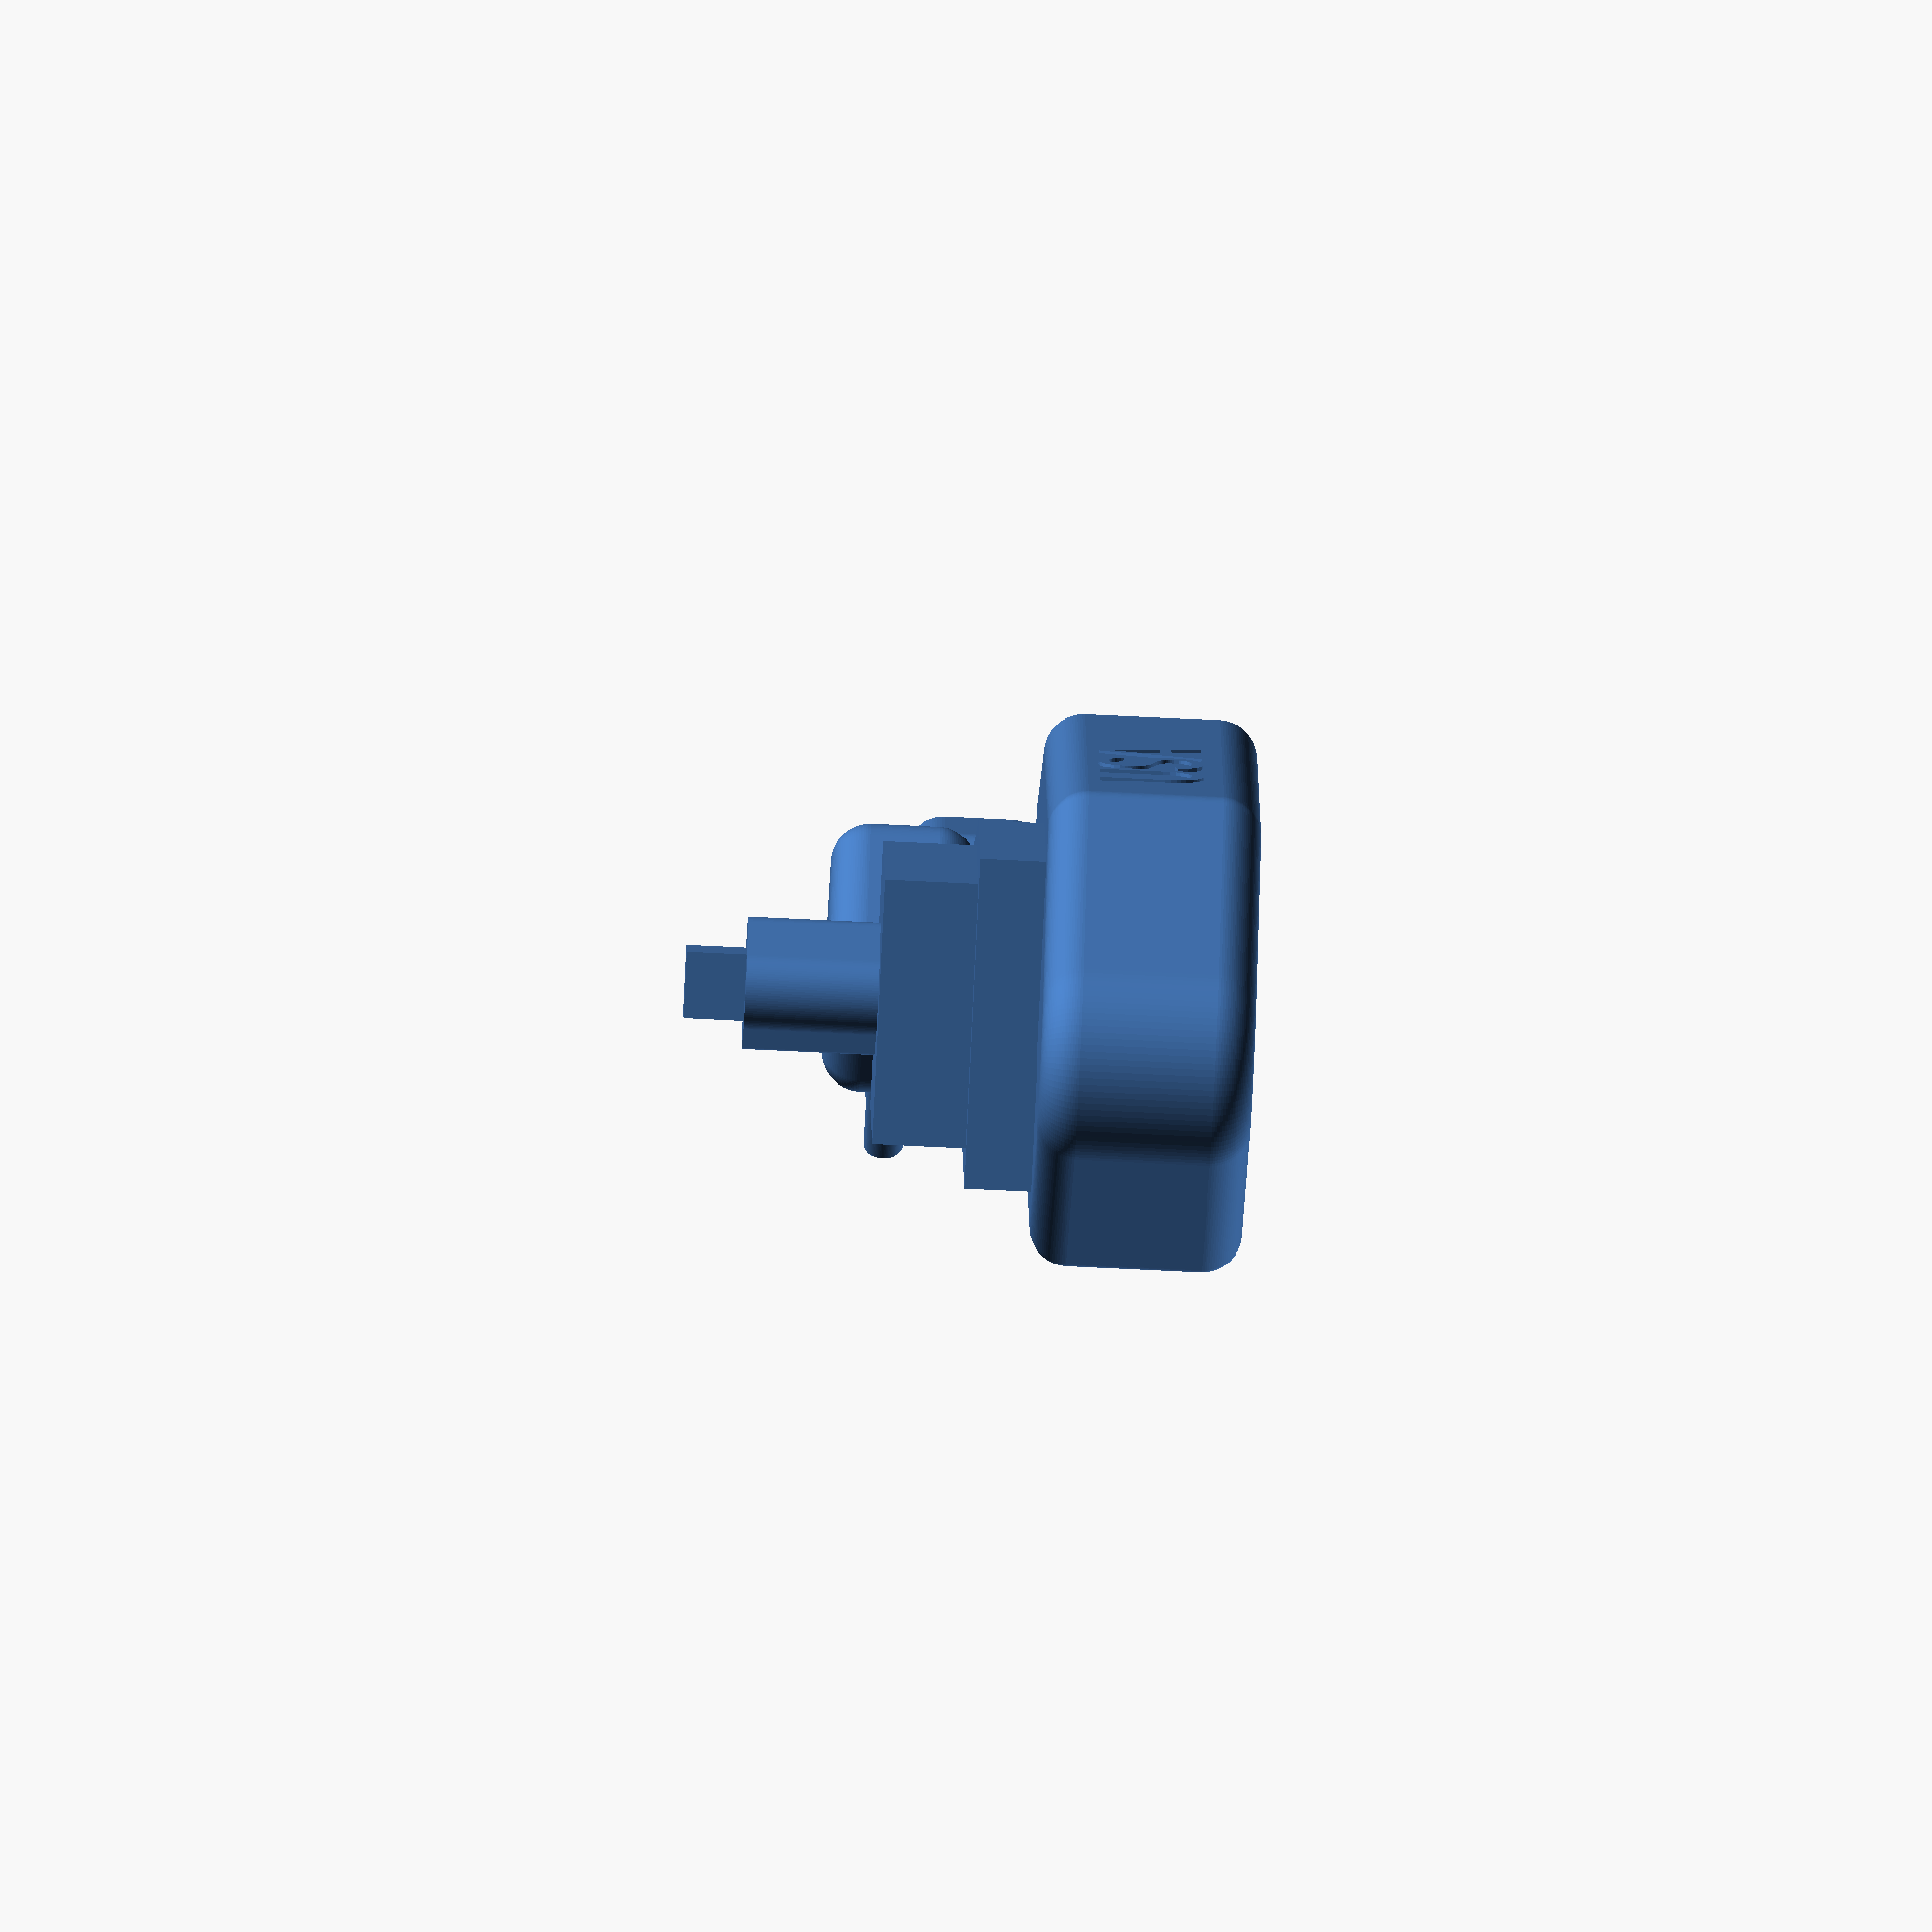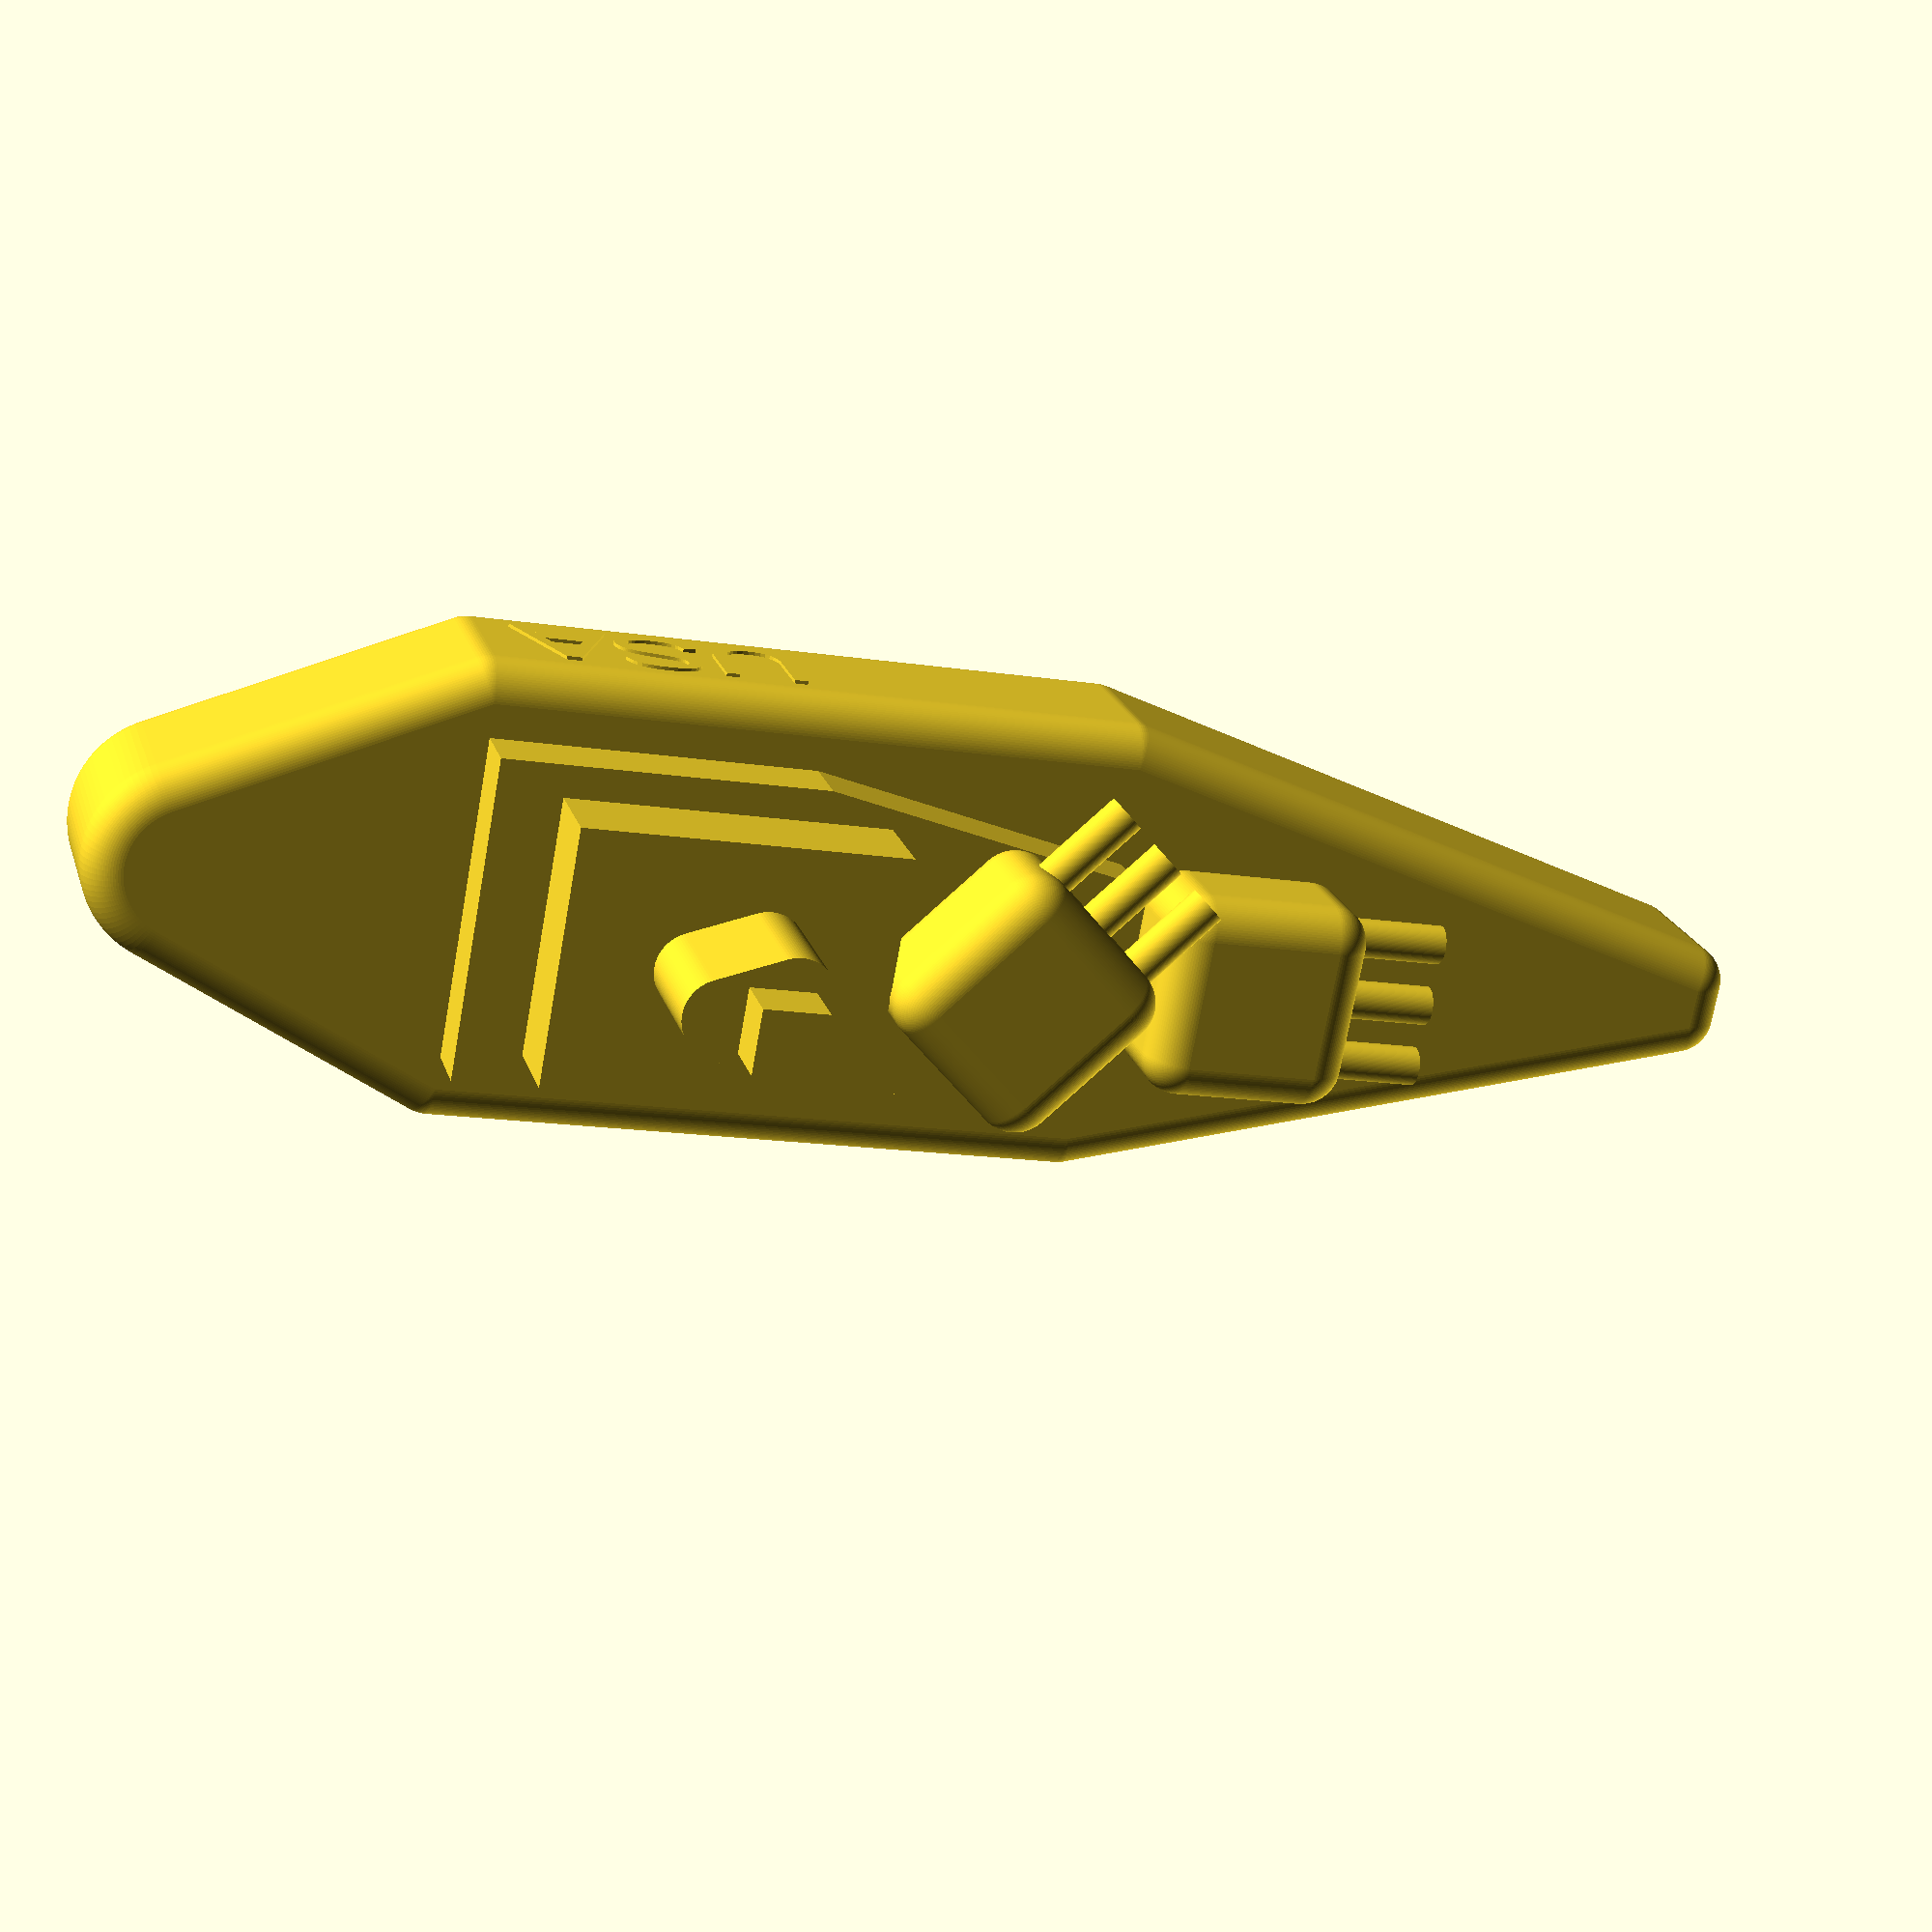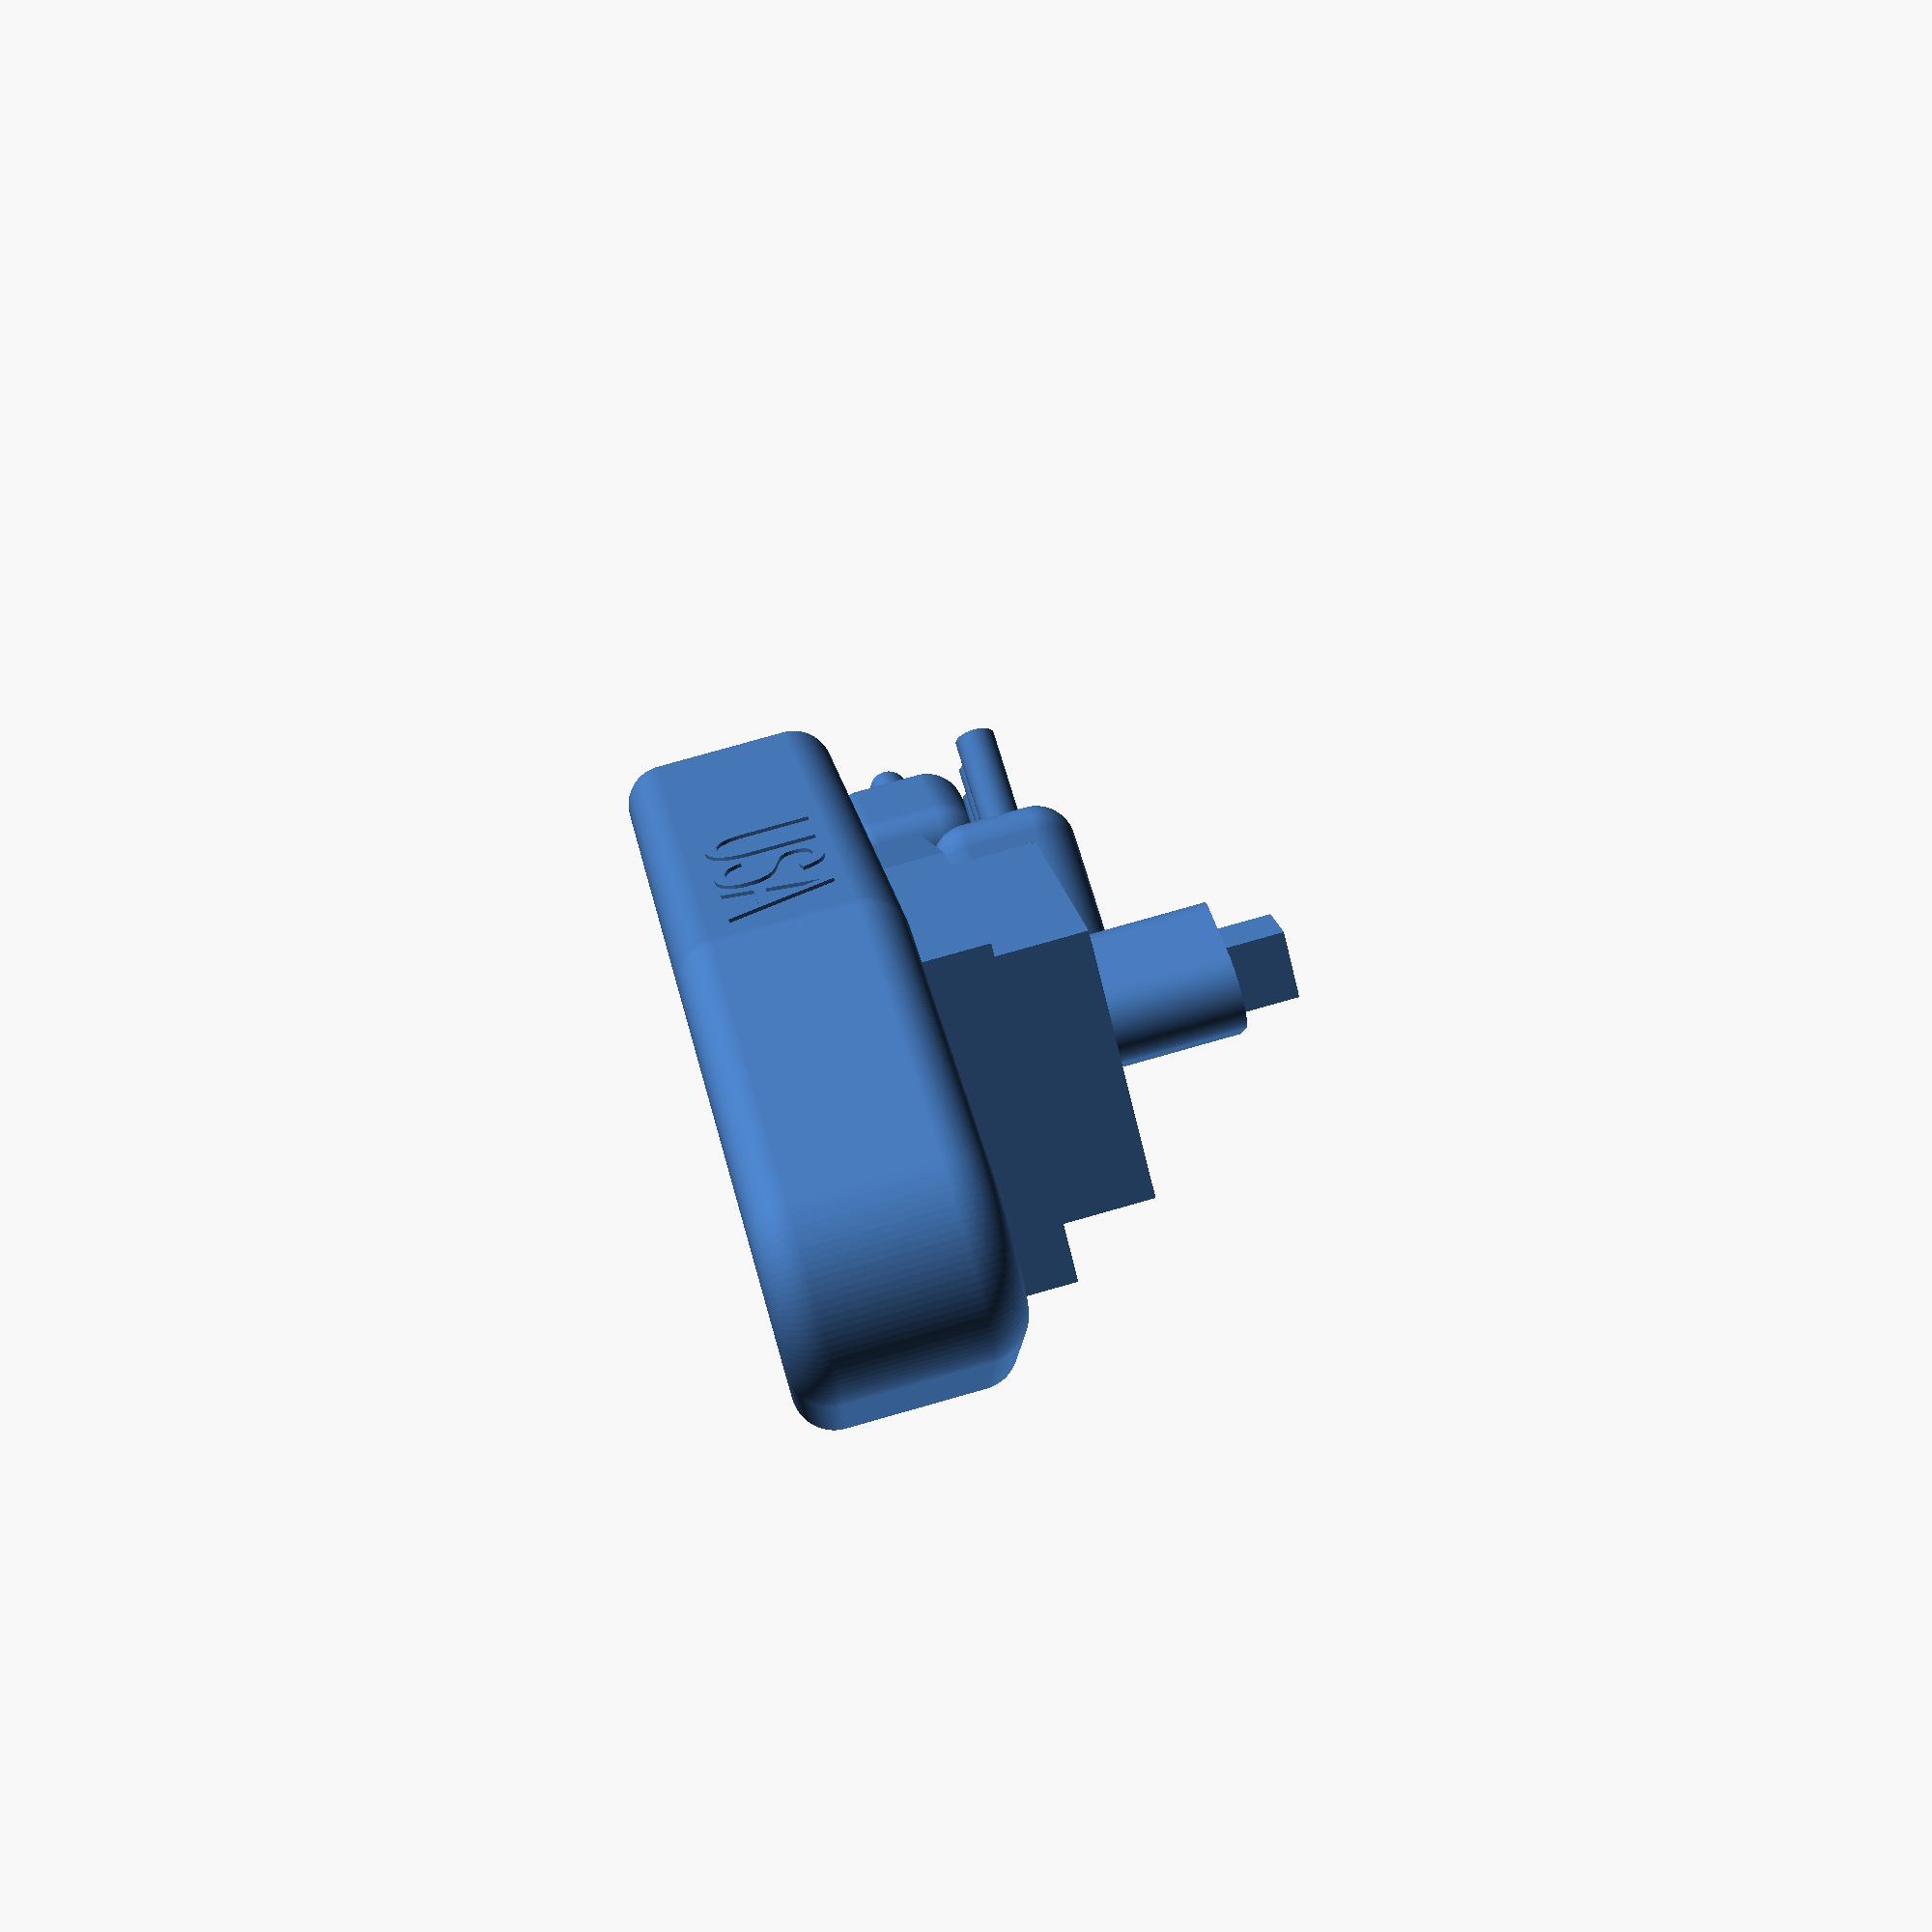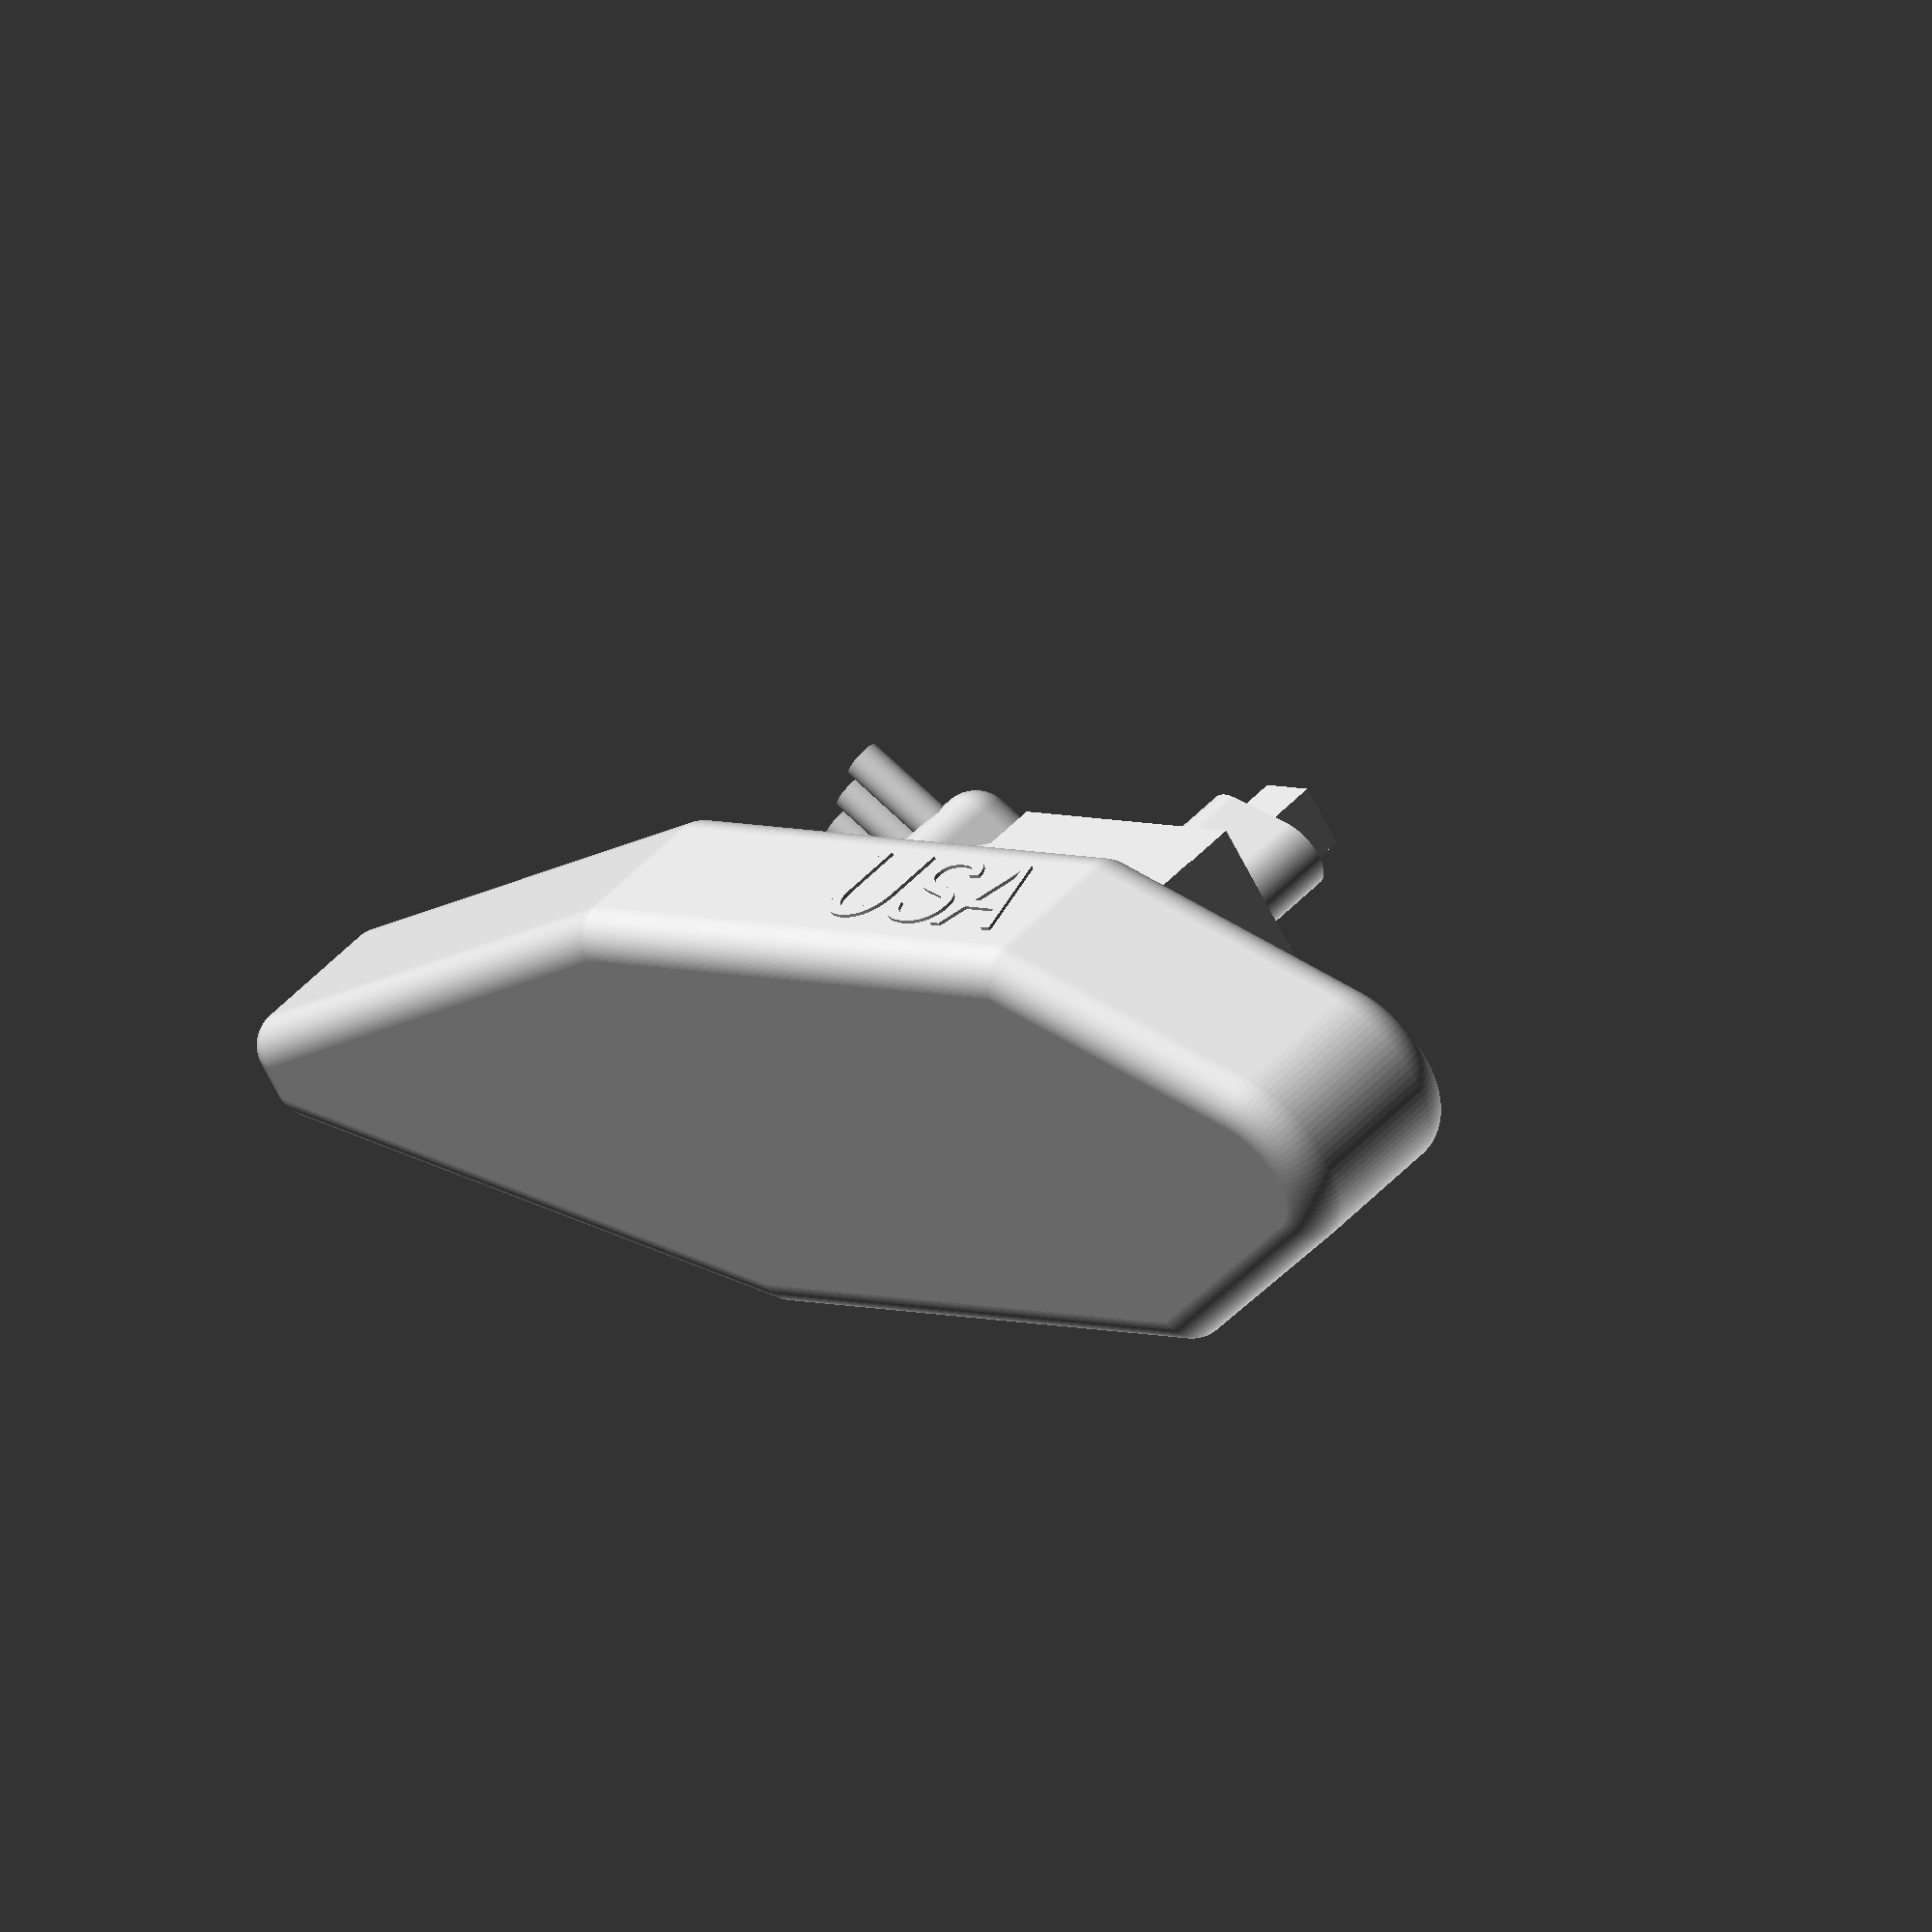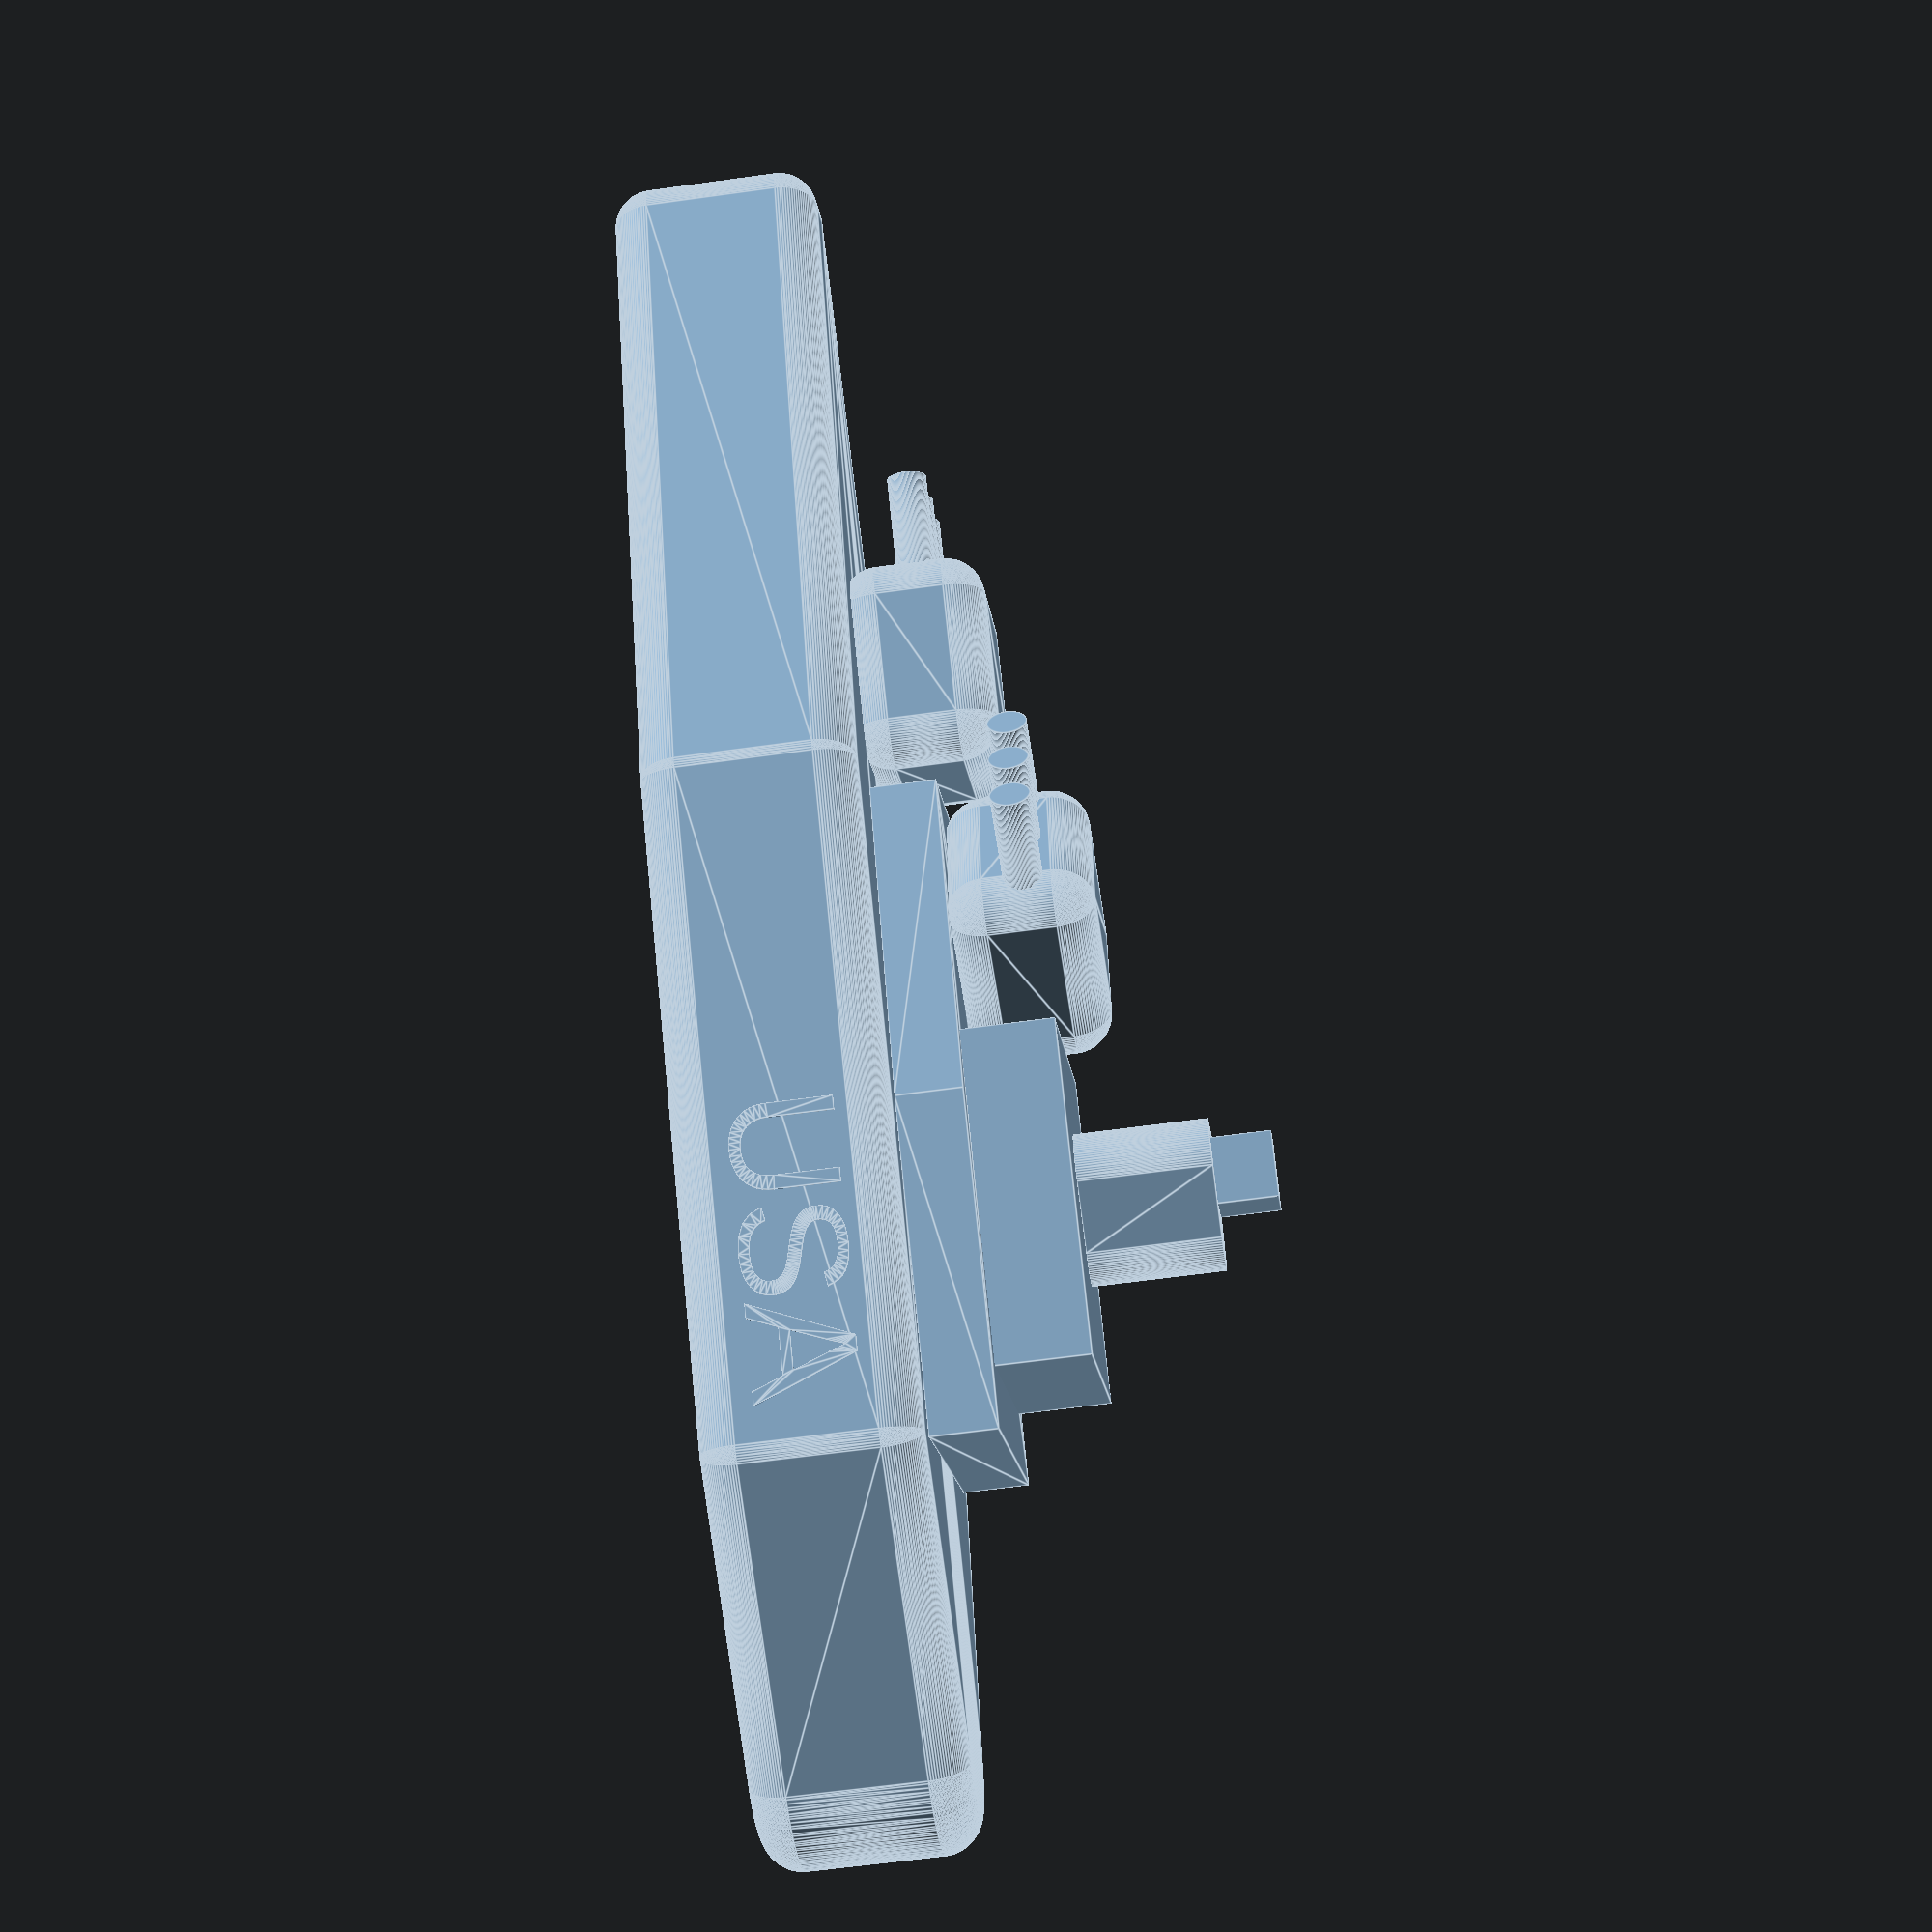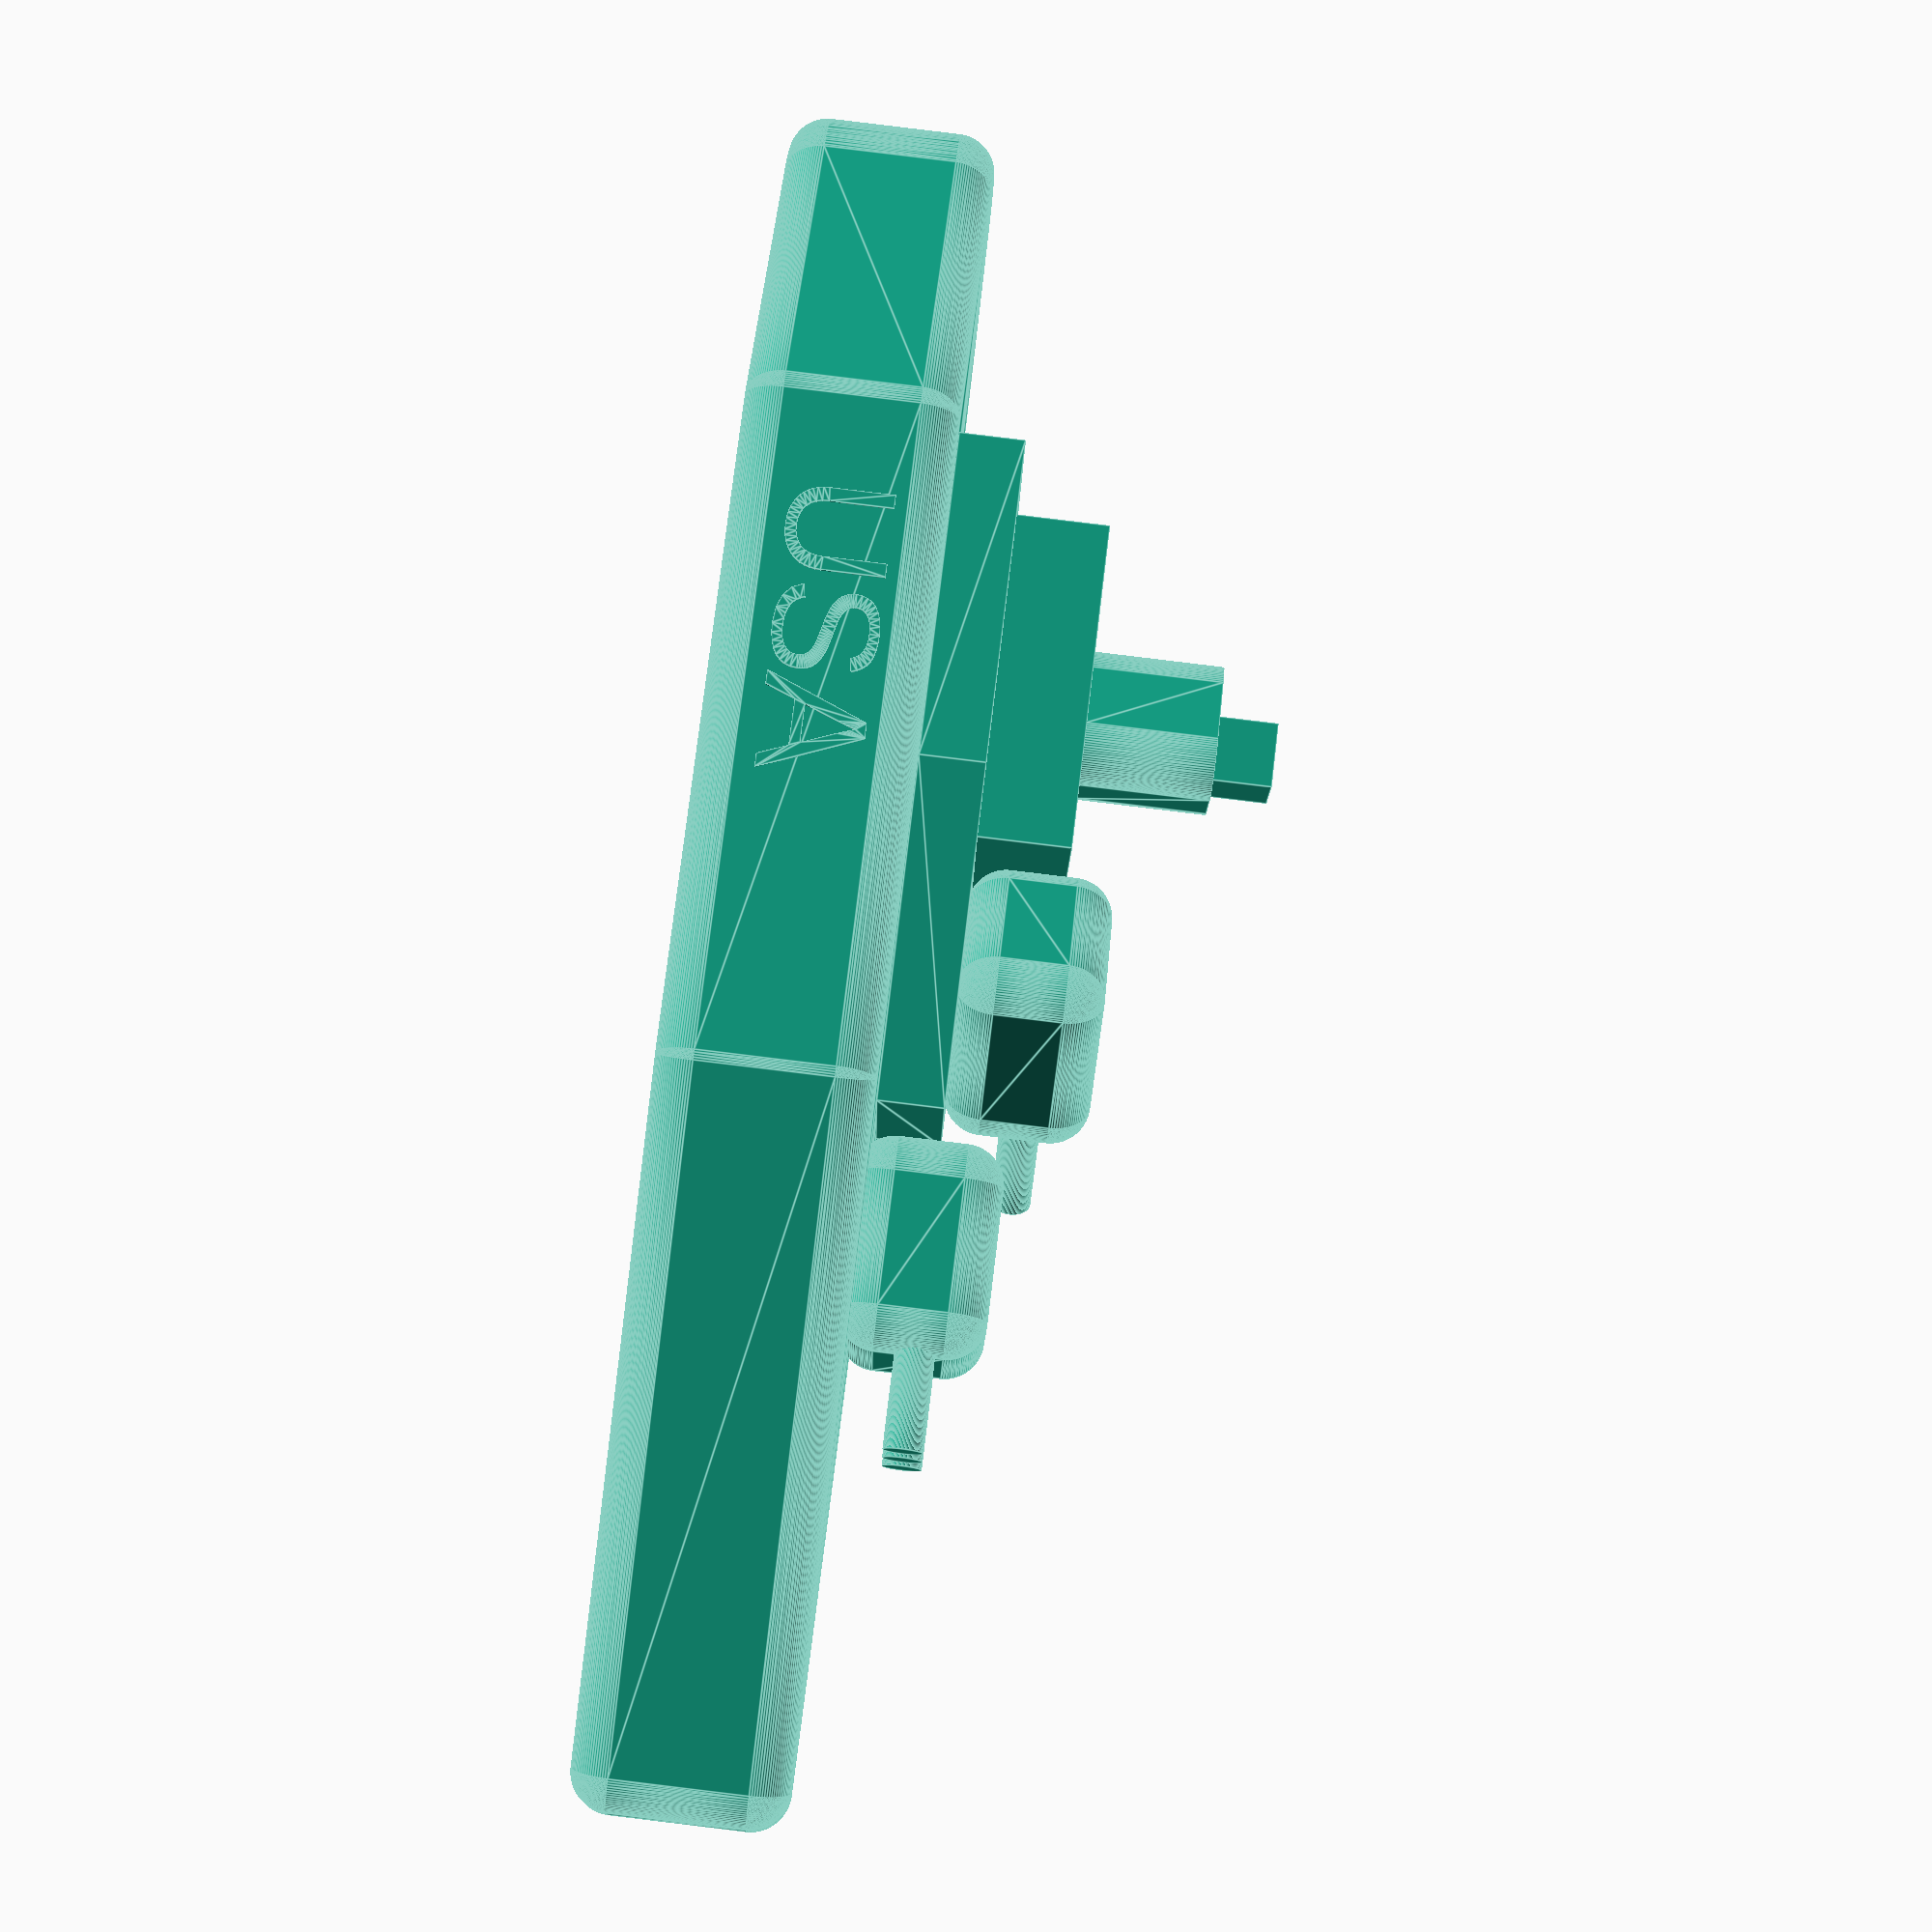
<openscad>


module body(){
hull(){
minkowski(){
translate([15,-25,-20])rotate([0,0,90])cube([50,30,10]);//center of body
sphere(3,$fn=100);
}
minkowski(){
translate([-1.5,-75,-20])cube([3,3,10]);//front point
sphere(3,$fn=100);
}
minkowski(){
translate([0,45,-20])cylinder(10,5,5,$fn=100);//rear of ship
sphere(3,$fn=100);
}
}}


//module front(){
//hull(){
   
//translate([-10,-100,-22])rotate([-45,0,0])cube([20,20,20]);

//translate([-2.5,-78,-30])cube(5);//front cut out
//difference(){
body();
front();
//}

module cannon(){
minkowski(){
translate([-5,-5,-5])cube([10,10,5]);//gun hub
sphere(3,$fn=100);
}

translate([-5,-5,-2])rotate([90,0,0])cylinder(10,1.5,1.5,$fn=100);//gun

translate([0,-5,-2])rotate([90,0,0])cylinder(10,1.5,1.5,$fn=100);//gun

translate([5,-5,-2])rotate([90,0,0])cylinder(10,1.5,1.5,$fn=100);//gun
}


translate([0,-35,0])cannon();
hull(){
translate([-12.5,0,-7])cube([25,25,5]);//ship deck
translate([-7.5,-25,-7])cube([15,15,5]);//ship deck
}

translate([0,-15,5.75])rotate([0,0,50])cannon();

translate([-10,-5,-5])cube([20,25,10]);

hull(){
translate([-2,5,5])cylinder(10,3,3,$fn=100);
translate([2,5,5])cylinder(10,3,3,$fn=100);
translate([0,10,5])cylinder(10,3,3,$fn=100);    
}
translate([0,6,17])cube(5,center=true);


translate([17.75,0,-18.5])rotate([90,-0,90])text("USA", size =8);

translate([-17.750,18.50,-18.5])rotate([90,-0,-90])text("USA", size =8);










</openscad>
<views>
elev=256.4 azim=353.0 roll=92.7 proj=o view=solid
elev=339.7 azim=280.5 roll=345.3 proj=p view=solid
elev=282.2 azim=331.3 roll=254.1 proj=p view=wireframe
elev=307.9 azim=306.5 roll=221.8 proj=o view=solid
elev=241.4 azim=314.2 roll=261.9 proj=p view=edges
elev=92.5 azim=280.4 roll=263.1 proj=p view=edges
</views>
